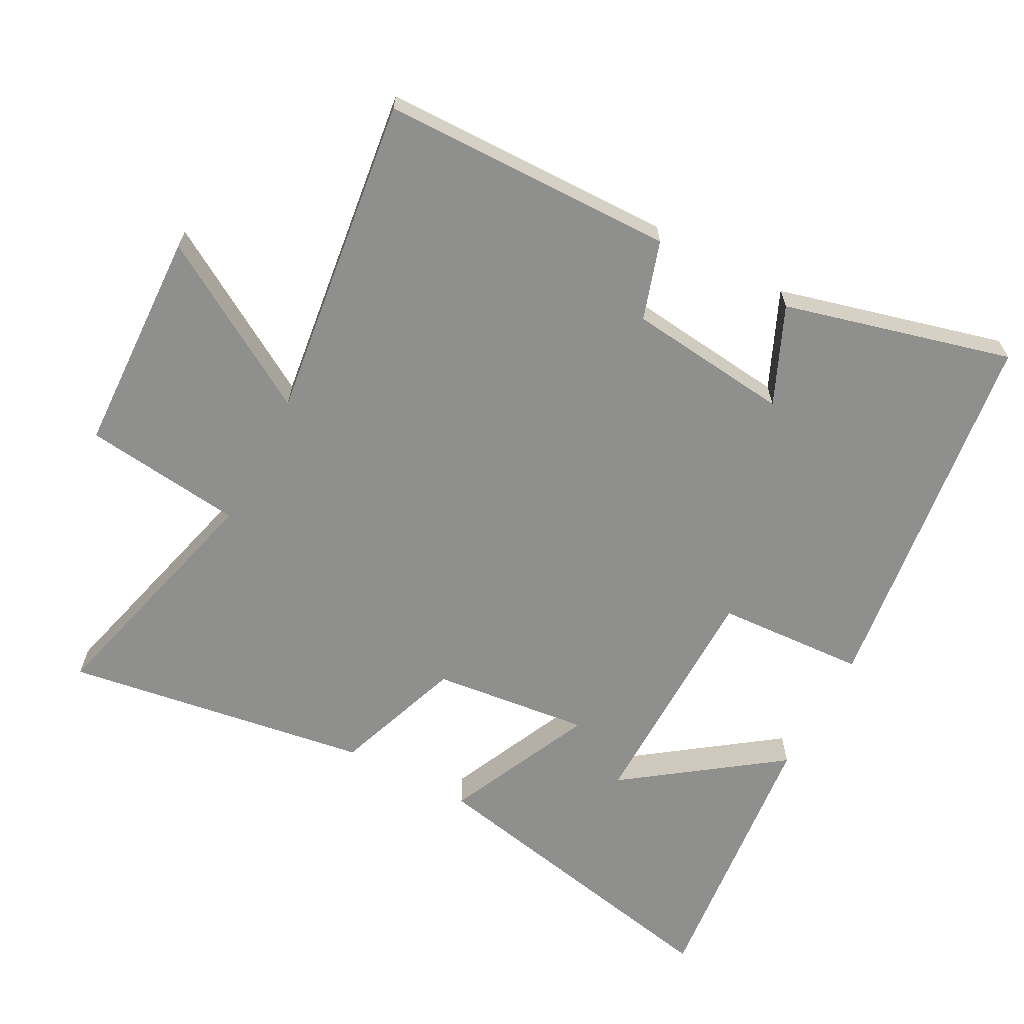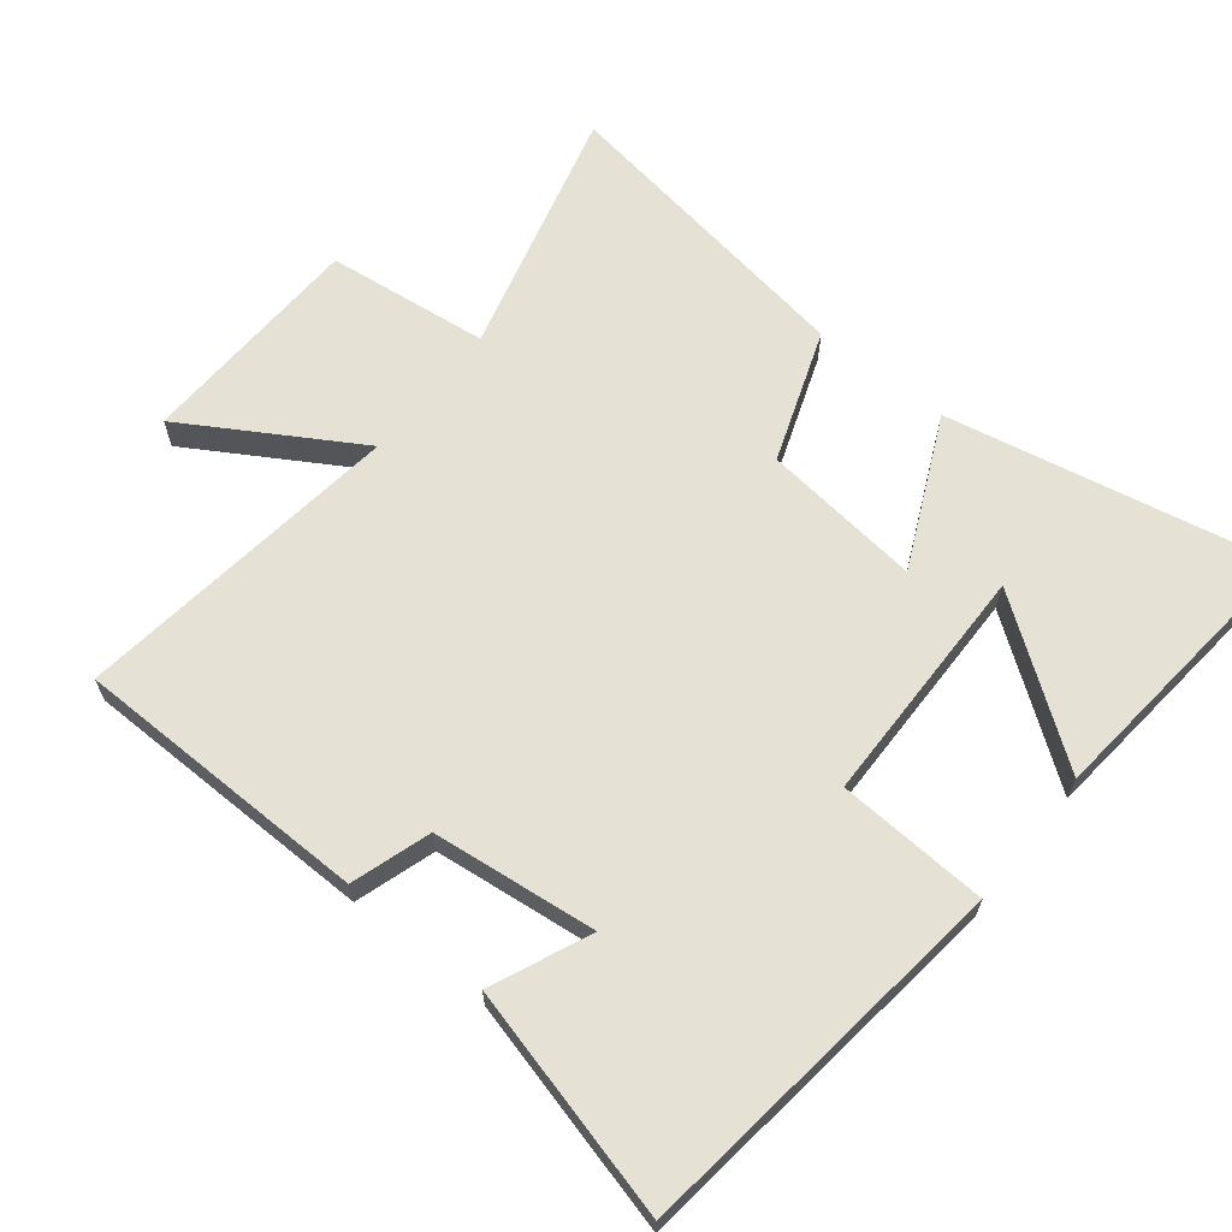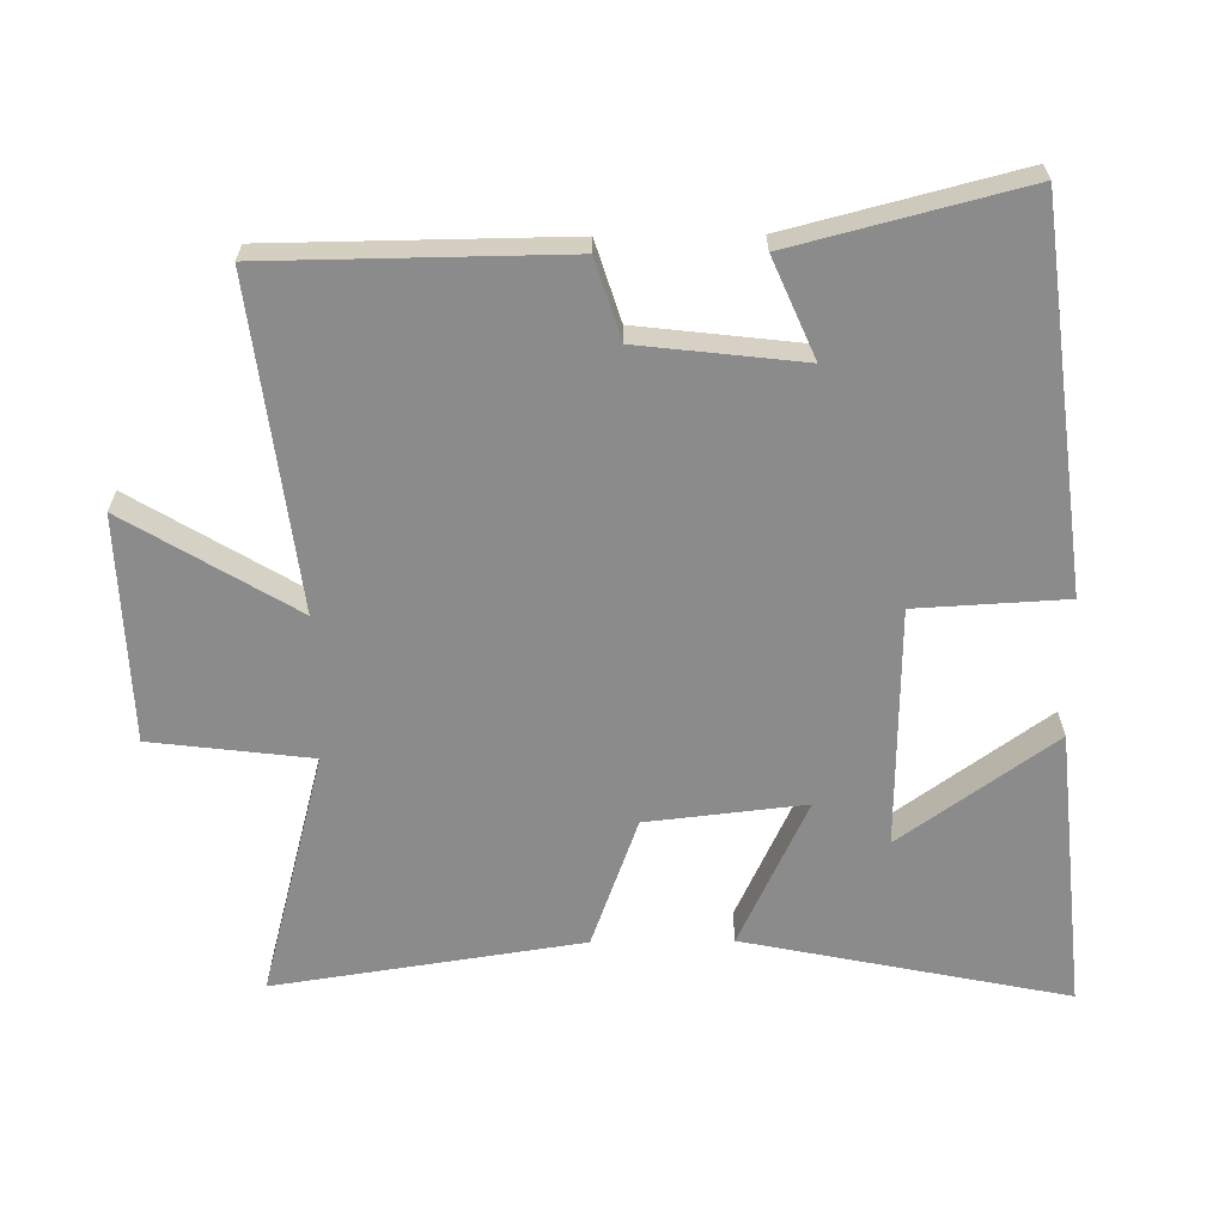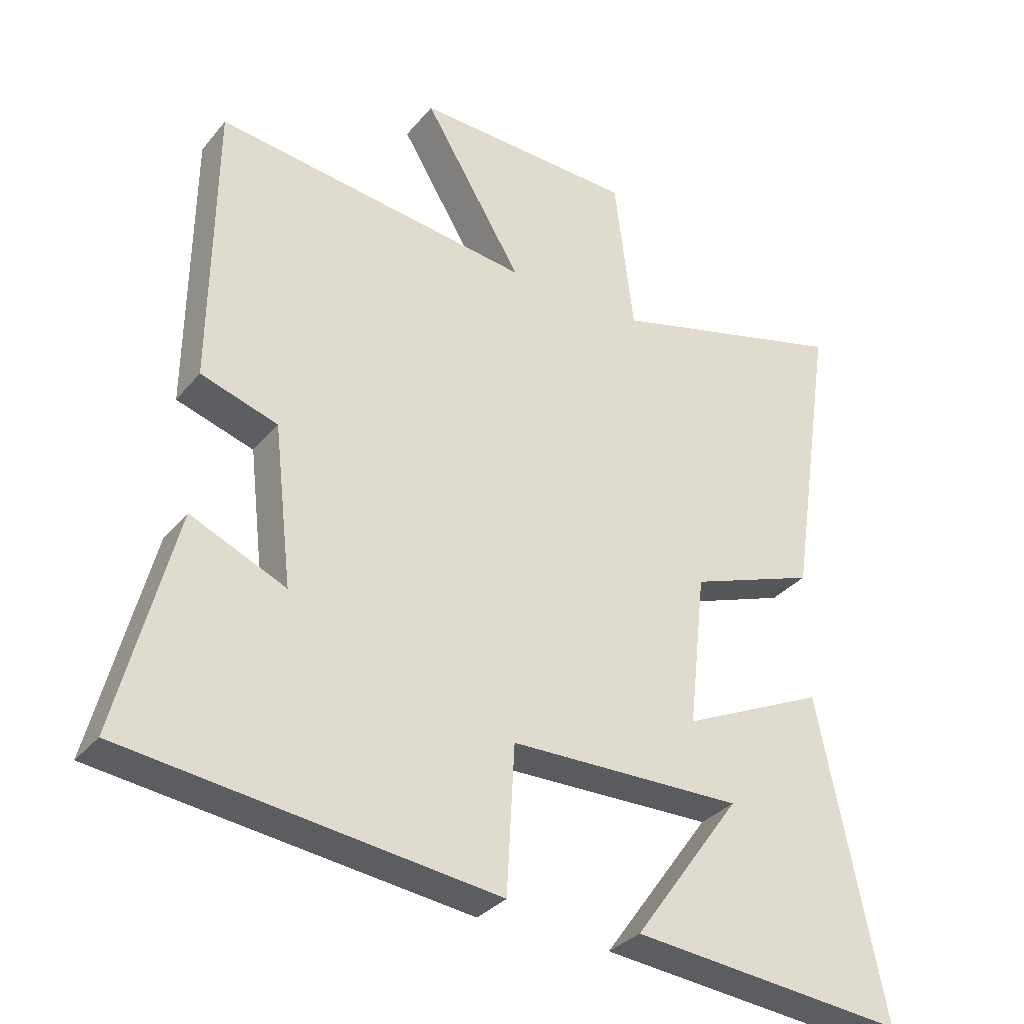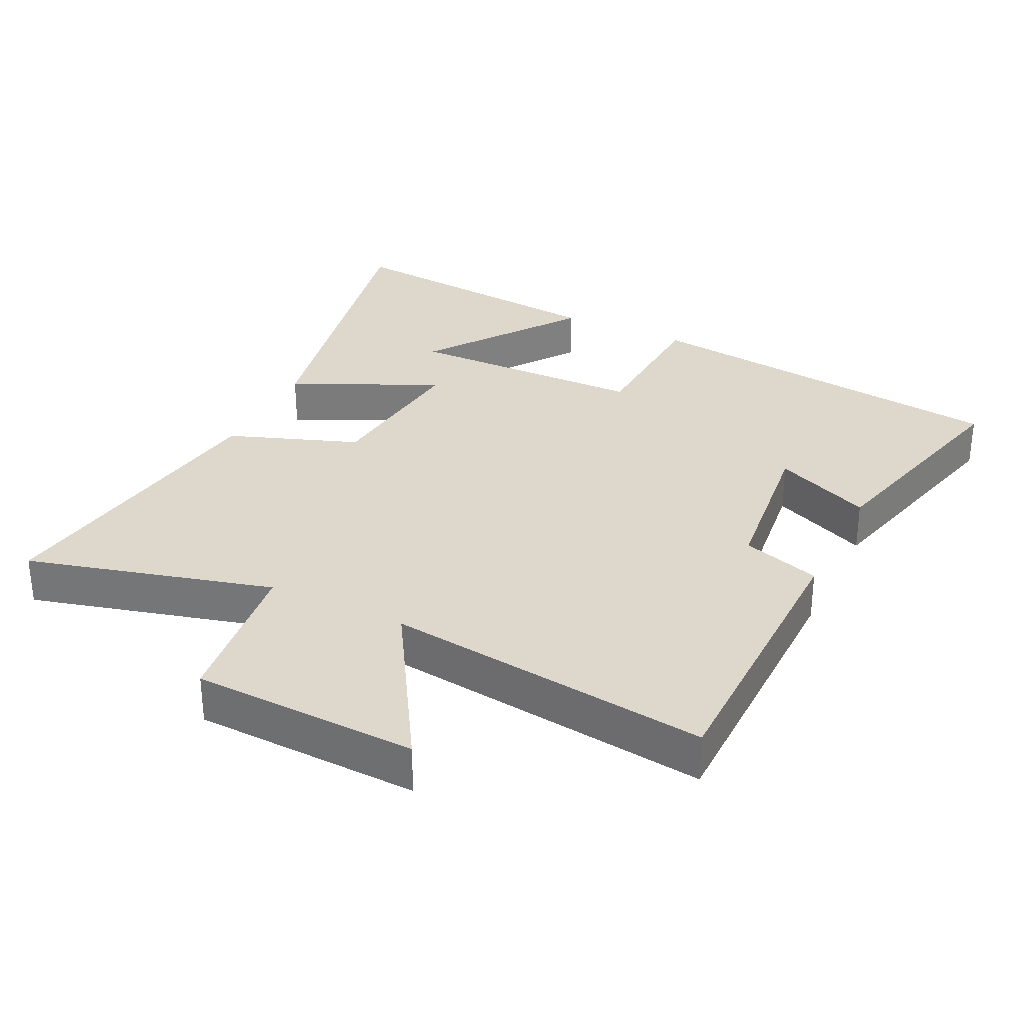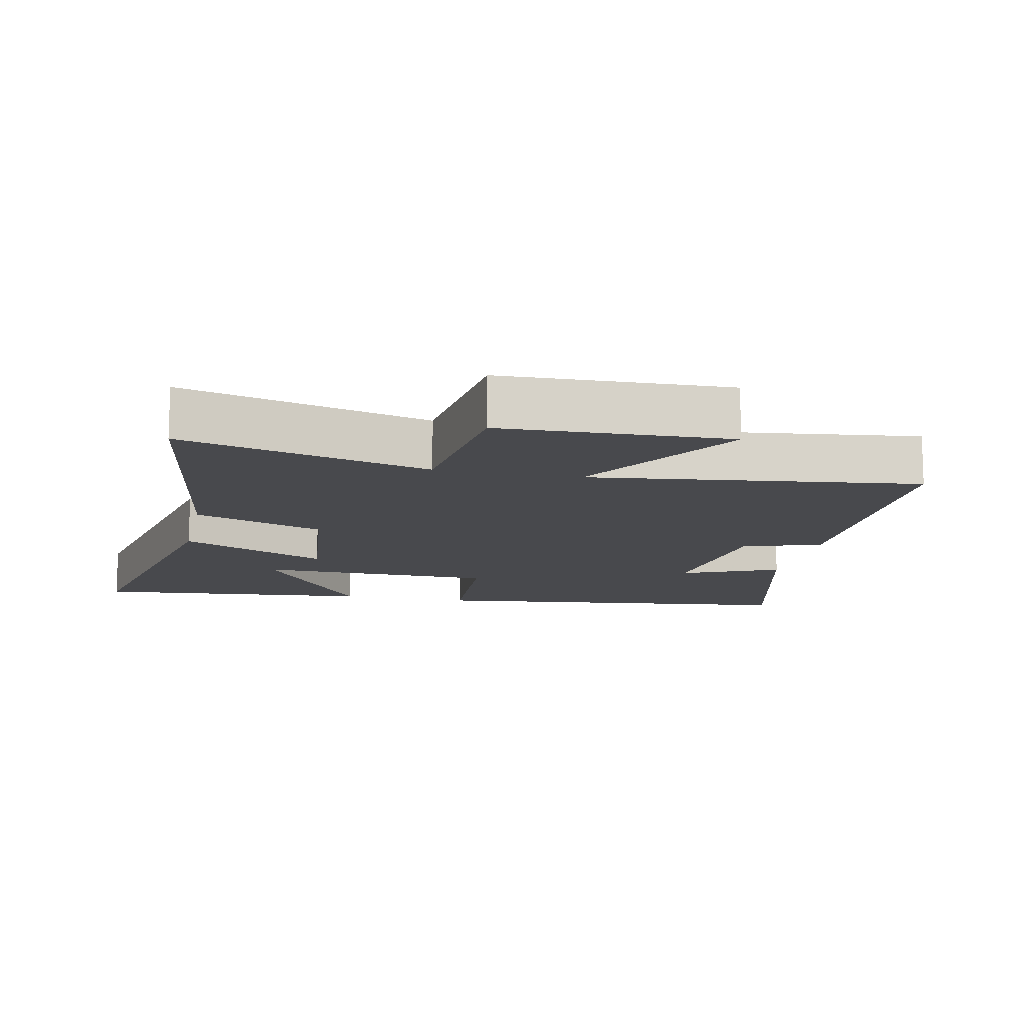
<metadata>
{"format":"obj","ext":"obj","renderer":"f3d","projection":"perspective","resolution":1024,"background":"white","views":[{"elev":-65.1,"azim":62.2,"up":"+Y"},{"elev":65.1,"azim":128.7,"up":"+Y"},{"elev":-63.8,"azim":90.6,"up":"+Y"},{"elev":-32.7,"azim":147.2,"up":"+Z"},{"elev":31.4,"azim":25.9,"up":"+Y"},{"elev":-12.5,"azim":-12.1,"up":"+Y"}]}
</metadata>
<code>
v 0.495 0.07 0.561
v 0.5 0.07 0.124
v 0.383 0.07 0.087
v 0.355 0.07 -0.155
v 0.5 0.07 -0.092
v 0.587 0.07 -0.431
v 0.025 0.07 -0.5
v 0.013 0.07 -0.278
v -0.343 0.07 -0.272
v -0.179 0.07 -0.5
v -0.598 0.07 -0.541
v -0.5 0.07 -0.061
v -0.281 0.07 -0.163
v -0.307 0.07 0.071
v -0.5 0.07 0.141
v -0.569 0.07 0.597
v -0.203 0.07 0.5
v -0.174 0.07 0.738
v 0.162 0.07 0.75
v 0.011 0.07 0.5
v 0.495 0 0.561
v 0.5 0 0.124
v 0.383 0 0.087
v 0.355 0 -0.155
v 0.5 0 -0.092
v 0.587 0 -0.431
v 0.025 0 -0.5
v 0.013 0 -0.278
v -0.343 0 -0.272
v -0.179 0 -0.5
v -0.598 0 -0.541
v -0.5 0 -0.061
v -0.281 0 -0.163
v -0.307 0 0.071
v -0.5 0 0.141
v -0.569 0 0.597
v -0.203 0 0.5
v -0.174 0 0.738
v 0.162 0 0.75
v 0.011 0 0.5
f 17 18 19 20
f 14 15 16 17
f 13 14 17 20
f 11 12 13
f 9 10 11
f 9 11 13
f 8 9 13
f 6 7 8
f 4 5 6
f 4 6 8 13
f 20 1 2 3
f 3 4 13 20
f 40 39 38 37
f 37 36 35 34
f 40 37 34 33
f 33 32 31
f 31 30 29
f 33 31 29
f 33 29 28
f 28 27 26
f 26 25 24
f 33 28 26 24
f 23 22 21 40
f 40 33 24 23
f 1 21 22 2
f 2 22 23 3
f 3 23 24 4
f 4 24 25 5
f 5 25 26 6
f 6 26 27 7
f 7 27 28 8
f 8 28 29 9
f 9 29 30 10
f 10 30 31 11
f 11 31 32 12
f 12 32 33 13
f 13 33 34 14
f 14 34 35 15
f 15 35 36 16
f 16 36 37 17
f 17 37 38 18
f 18 38 39 19
f 19 39 40 20
f 20 40 21 1

</code>
